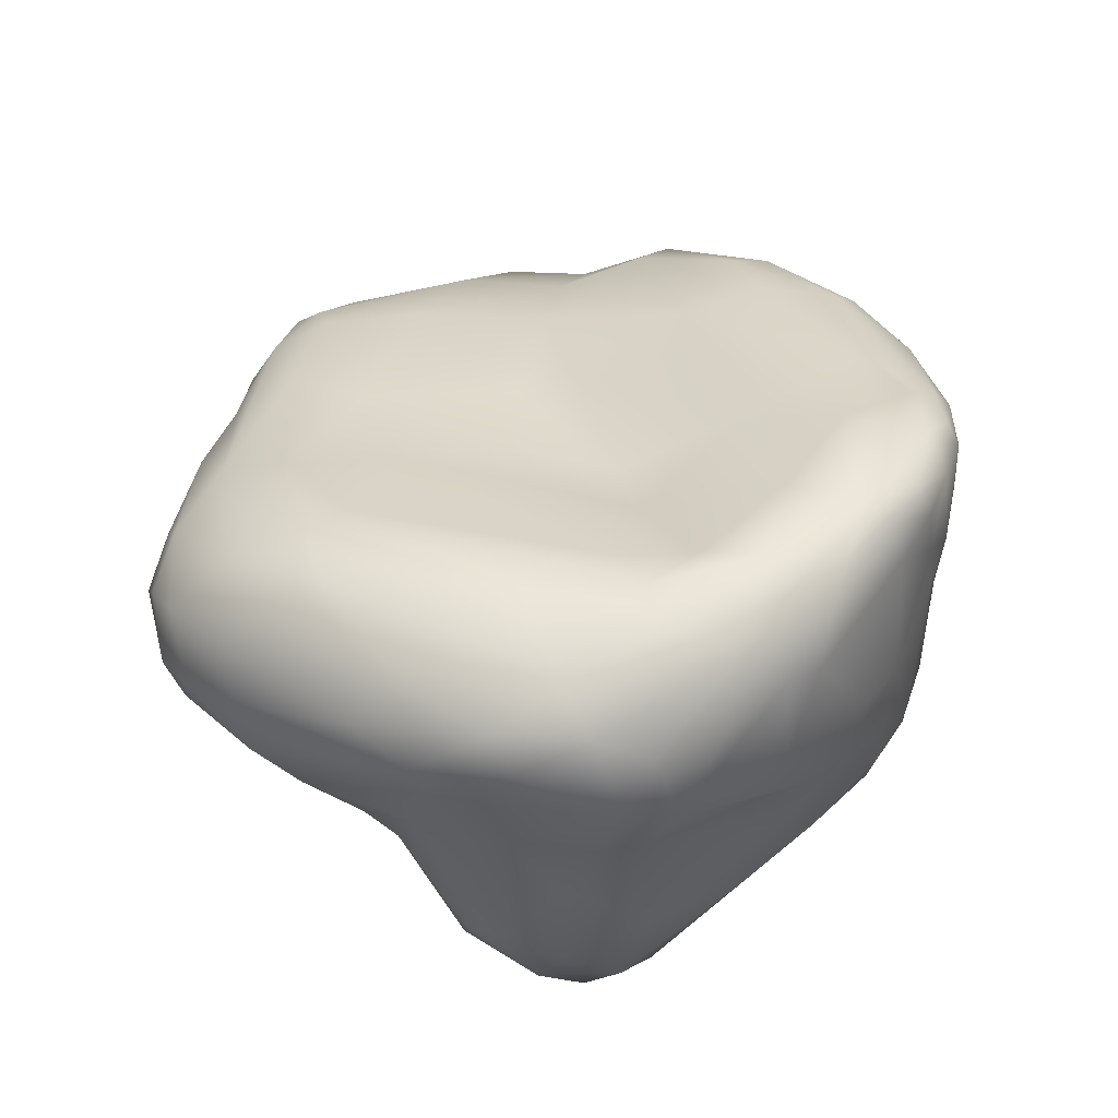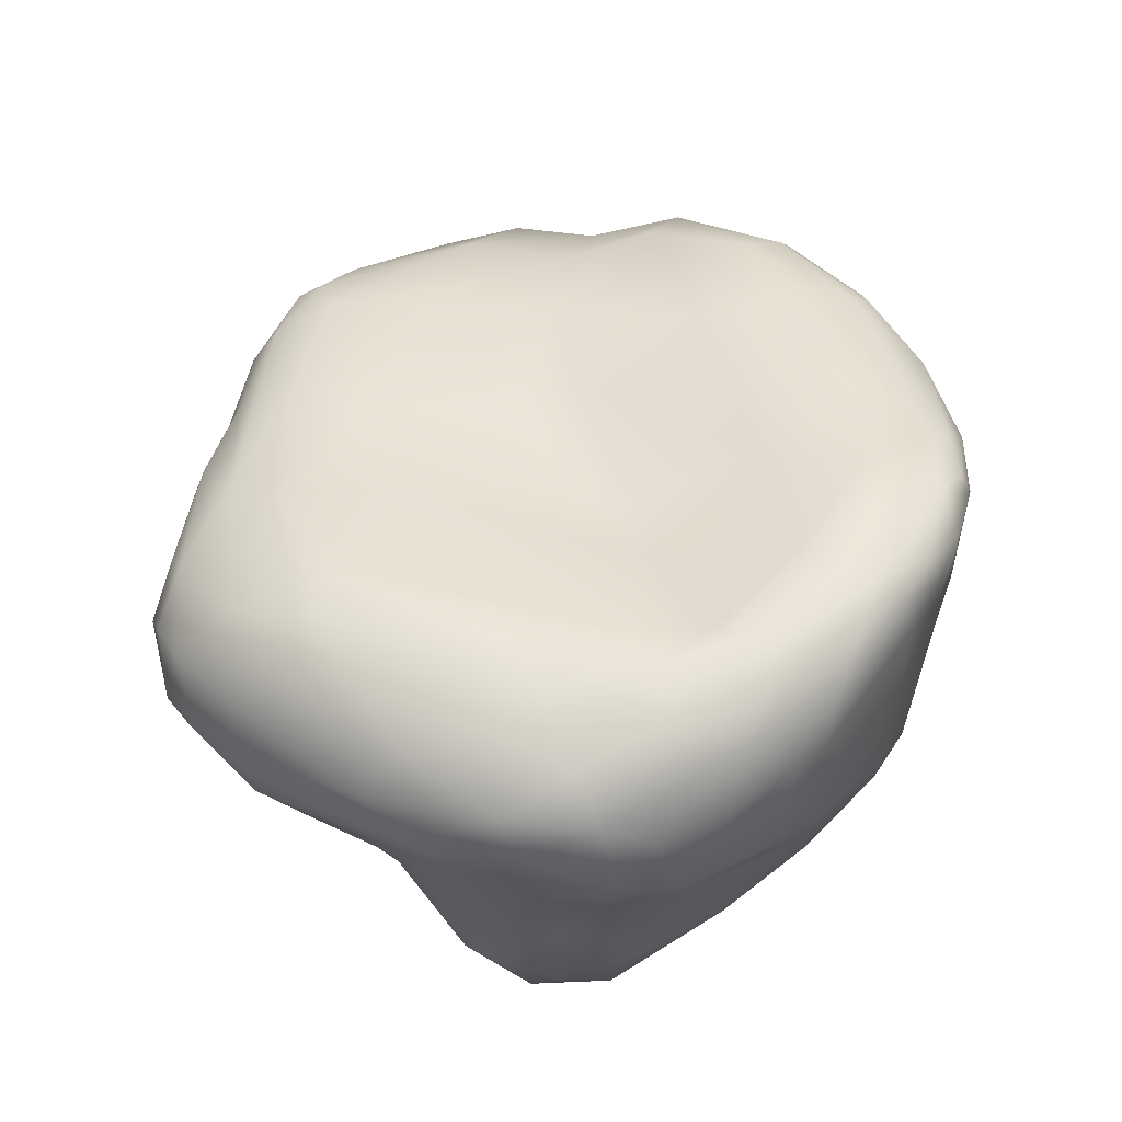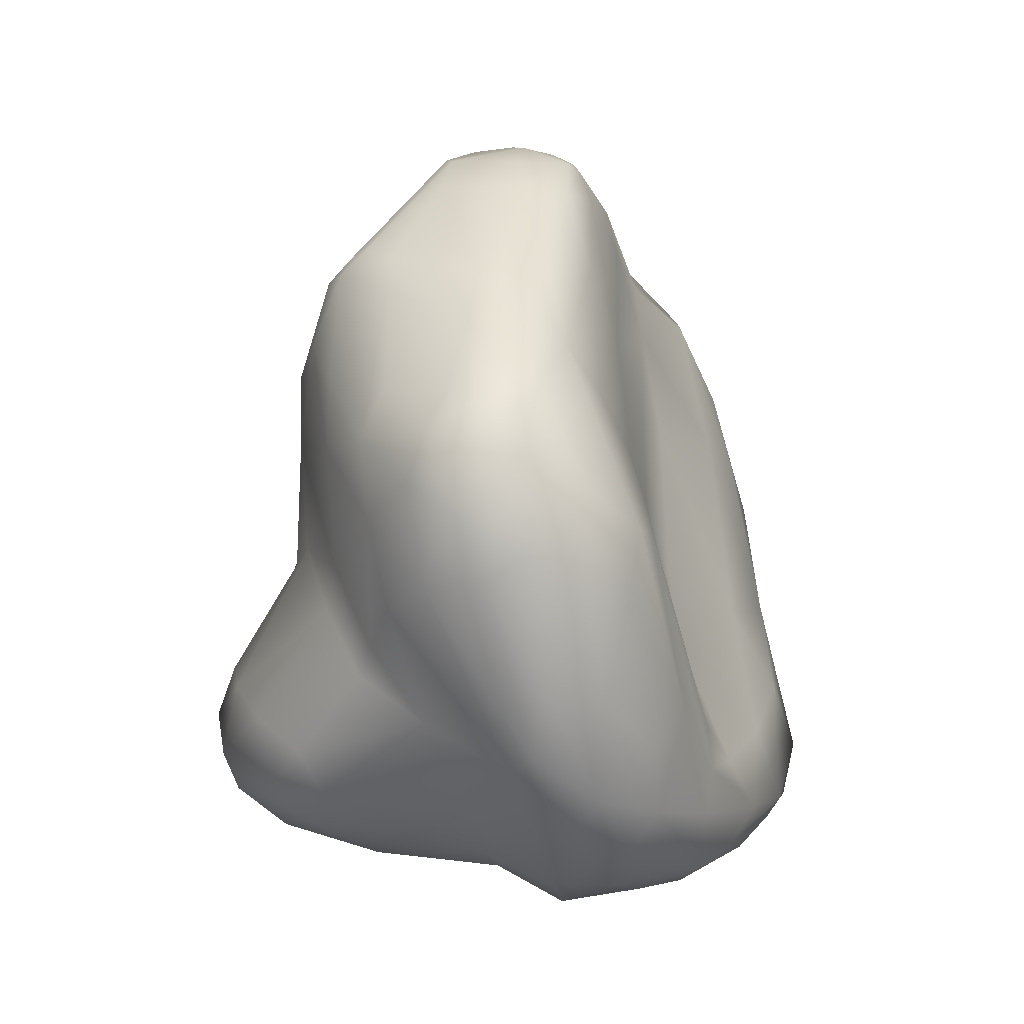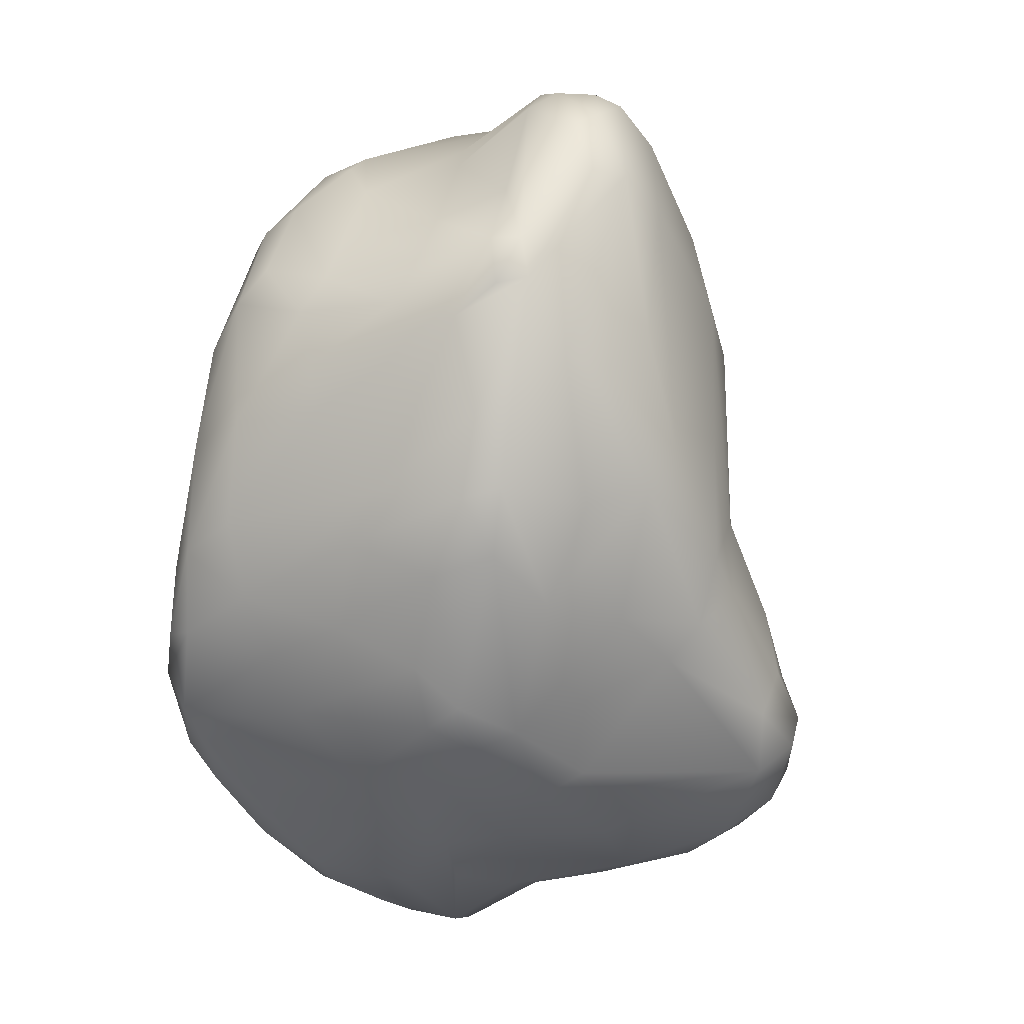
<metadata>
{"format":"obj","ext":"obj","renderer":"f3d","projection":"perspective","resolution":1024,"background":"white","views":[{"elev":-56.7,"azim":-16.7,"up":"+Y"},{"elev":-46.3,"azim":-18.8,"up":"+Y"},{"elev":-40.0,"azim":-89.1,"up":"+Y"},{"elev":8.4,"azim":98.0,"up":"+Y"}]}
</metadata>
<code>
g Plateau 6 Option 4
v 0.9461 -0.1291 0.5776
v 0.9583 -0.1144 0.576
v 0.9546 -0.1273 0.5678
v 0.9634 -0.1158 0.5492
v 0.9751 -0.09115 0.5404
v 0.968 -0.08586 0.5715
v 0.947 -0.1428 0.5588
v 0.9398 -0.1433 0.5702
v 0.9245 -0.1661 0.5575
v 0.977 -0.0717 0.5496
v 0.9688 -0.05847 0.5708
v 0.9767 -0.04702 0.5545
v 0.9693 -0.1117 0.5344
v 0.9621 -0.1356 0.5147
v 0.9812 -0.08034 0.5172
v 0.9261 -0.1766 0.5361
v 0.9515 -0.1527 0.5124
v 0.9159 -0.1851 0.5348
v 0.8979 -0.1904 0.5418
v 0.9257 -0.1823 0.5062
v 0.8955 -0.2054 0.4928
v 0.9009 -0.1975 0.5195
v 0.8818 -0.2072 0.5116
v 0.8786 -0.2099 0.4903
v 0.8623 -0.2087 0.5144
v 0.9534 -0.1531 0.4977
v 0.9459 -0.1614 0.4872
v 0.9675 -0.1322 0.4914
v 0.844 -0.2094 0.4962
v 0.8342 -0.2057 0.5052
v 0.8151 -0.2012 0.4832
v 0.7966 -0.1925 0.4882
v 0.9788 -0.1135 0.4879
v 0.8233 -0.2005 0.4759
v 0.7647 -0.1701 0.4689
v 0.7581 -0.1646 0.4836
v 0.739 -0.1444 0.4792
v 0.7728 -0.1646 0.4494
v 0.7495 -0.1552 0.4605
v 0.7412 -0.1414 0.4565
v 0.733 -0.1306 0.4738
v 0.7318 -0.1217 0.4679
v 0.7507 -0.1403 0.4452
v 0.7406 -0.128 0.4501
v 0.7618 -0.1115 0.4287
v 0.7353 -0.1154 0.458
v 0.7533 -0.0975 0.4365
v 0.7378 -0.08317 0.4631
v 0.7731 -0.1359 0.431
v 0.749 -0.05684 0.4364
v 0.7591 -0.03966 0.419
v 0.7484 -0.04182 0.4375
v 0.7389 -0.05967 0.4674
v 0.7917 -0.1592 0.4372
v 0.7545 -0.03161 0.4278
v 0.7542 -0.0001166 0.4536
v 0.7602 0.01992 0.4565
v 0.7644 0.02518 0.4542
v 0.7606 -0.02991 0.4218
v 0.7739 -0.02805 0.4133
v 0.7699 -0.0772 0.4164
v 0.7812 -0.09964 0.4156
v 0.7796 -0.05295 0.4087
v 0.8133 -0.1584 0.4307
v 0.8267 -0.1793 0.4479
v 0.8519 -0.1948 0.461
v 0.8178 -0.06483 0.4019
v 0.8135 -0.1242 0.4172
v 0.8003 -0.04873 0.4024
v 0.8257 -0.1605 0.426
v 0.8648 -0.1805 0.4117
v 0.8554 -0.1706 0.4039
v 0.8795 -0.1952 0.4652
v 0.874 -0.1901 0.4418
v 0.8955 -0.191 0.4708
v 0.8893 -0.1871 0.4393
v 0.8861 -0.1793 0.4076
v 0.8825 -0.1692 0.3897
v 0.8575 -0.1546 0.3889
v 0.8254 -0.1327 0.4139
v 0.9071 -0.178 0.4282
v 0.9237 -0.1799 0.4878
v 0.9392 -0.1605 0.468
v 0.8398 -0.09453 0.4042
v 0.8657 -0.1355 0.3793
v 0.9089 -0.1648 0.3946
v 0.9337 -0.1591 0.4343
v 0.9244 -0.1381 0.3812
v 0.9561 -0.141 0.4529
v 0.8567 -0.0879 0.3985
v 0.8925 -0.1455 0.3725
v 0.9018 -0.154 0.3776
v 0.9094 -0.1322 0.3703
v 0.8965 -0.1252 0.3687
v 0.9743 -0.1216 0.473
v 0.9754 -0.1149 0.4589
v 0.9824 -0.1058 0.4771
v 0.9536 -0.1333 0.4392
v 0.9277 -0.1173 0.3802
v 0.9532 -0.09375 0.4107
v 0.8853 -0.1128 0.3748
v 0.9165 -0.1047 0.3756
v 0.9054 -0.08606 0.3806
v 0.9337 -0.07433 0.3904
v 0.9479 -0.08222 0.4008
v 0.97 -0.0767 0.4253
v 0.9704 -0.03352 0.4164
v 0.944 -0.06098 0.3958
v 0.9148 -0.05272 0.3929
v 0.8921 -0.05911 0.3937
v 0.9833 -0.07093 0.4476
v 0.8635 -0.04876 0.3971
v 0.8741 0.001501 0.3978
v 0.9011 0.01906 0.4009
v 0.8476 -0.01315 0.4042
v 0.9925 -0.05347 0.464
v 0.9579 -0.02248 0.4088
v 0.8077 -0.02436 0.4055
v 0.8903 0.04358 0.4085
v 0.8569 0.03322 0.4151
v 0.8328 0.009422 0.4184
v 0.7955 -0.01125 0.4134
v 0.9332 0.0547 0.4172
v 0.7777 -1.154e-05 0.4317
v 0.8026 0.02218 0.4404
v 0.7808 0.03574 0.4528
v 0.7729 0.03906 0.4638
v 0.8228 0.071 0.4677
v 0.7928 0.05581 0.4696
v 0.8093 0.06912 0.4816
v 0.8306 0.07776 0.4767
v 0.8444 0.08139 0.4688
v 0.838 0.04951 0.4407
v 0.8191 0.06024 0.4601
v 0.8464 0.07448 0.4527
v 0.8714 0.08471 0.4569
v 0.8634 0.07646 0.446
v 0.8828 0.08227 0.436
v 0.8944 0.09151 0.445
v 0.9075 0.07568 0.4217
v 0.9471 0.06591 0.427
v 0.9538 0.01426 0.4184
v 0.9151 0.089 0.4317
v 0.9155 0.09296 0.4405
v 0.9726 0.00498 0.43
v 0.9349 0.0862 0.437
v 0.9187 0.09348 0.4531
v 0.9448 0.08263 0.4453
v 0.9537 0.06816 0.4371
v 0.9802 0.03466 0.4545
v 0.9743 0.04692 0.4577
v 0.9813 0.009681 0.4422
v 0.9816 -0.03771 0.4353
v 0.994 -0.0312 0.4615
v 0.982 0.03258 0.4647
v 0.983 0.02208 0.4778
v 0.9748 0.04672 0.4675
v 0.9732 0.02561 0.4995
v 0.9893 -0.007994 0.4702
v 0.9955 -0.03465 0.4736
v 0.9863 -0.03412 0.5024
v 0.9917 -0.06059 0.4834
v 0.9847 -0.05219 0.5122
v 0.9848 -0.09218 0.4911
v 0.9787 -0.009481 0.524
v 0.9709 -0.0141 0.5526
v 0.9739 0.004922 0.5277
v 0.9647 0.02169 0.5321
v 0.9589 0.03283 0.5248
v 0.9653 0.03958 0.4927
v 0.9497 0.04659 0.5094
v 0.9496 0.05136 0.4893
v 0.9121 0.06919 0.4877
v 0.9233 0.06006 0.5182
v 0.8952 0.07406 0.4893
v 0.8968 0.07141 0.5235
v 0.9059 0.06792 0.5271
v 0.7389 -0.05967 0.4674
v 0.7484 -0.04182 0.4375
v 0.7542 -0.0001166 0.4536
v 0.7461 -0.02899 0.4736
v 0.7387 -0.06508 0.4833
v 0.7335 -0.1039 0.4783
v 0.7378 -0.08317 0.4631
v 0.7318 -0.1217 0.4679
v 0.7353 -0.1154 0.458
v 0.733 -0.1306 0.4738
v 0.7353 -0.1139 0.4863
v 0.7455 -0.08614 0.4958
v 0.739 -0.1444 0.4792
v 0.7466 -0.03695 0.4882
v 0.7498 -0.004759 0.4839
v 0.7526 -0.1436 0.5026
v 0.7558 0.01476 0.4788
v 0.7602 0.01992 0.4565
v 0.7543 -0.004404 0.4976
v 0.7659 0.03314 0.4816
v 0.7644 0.02518 0.4542
v 0.7729 0.03906 0.4638
v 0.7607 0.01837 0.4979
v 0.7728 0.04133 0.4777
v 0.7928 0.05581 0.4696
v 0.7825 0.04795 0.4927
v 0.7932 0.05862 0.4838
v 0.8093 0.06912 0.4816
v 0.8171 0.07099 0.4963
v 0.8306 0.07776 0.4767
v 0.8323 0.07712 0.4971
v 0.8444 0.08139 0.4688
v 0.8114 0.064 0.5029
v 0.7786 0.03777 0.5004
v 0.8344 0.07086 0.5127
v 0.7674 0.02035 0.5027
v 0.816 0.05198 0.5136
v 0.7694 0.007184 0.5063
v 0.7612 -0.03625 0.5049
v 0.7848 -0.04957 0.5142
v 0.764 -0.09241 0.5072
v 0.7998 0.01252 0.5161
v 0.7717 -0.1436 0.5187
v 0.8495 0.04434 0.5251
v 0.8595 0.06434 0.5227
v 0.8847 0.05956 0.5436
v 0.8434 0.01284 0.5263
v 0.8694 0.07275 0.5181
v 0.8731 0.045 0.5437
v 0.8452 0.07583 0.5101
v 0.8515 0.0798 0.4994
v 0.8648 0.08335 0.4698
v 0.8714 0.08471 0.4569
v 0.9039 0.09336 0.4603
v 0.8944 0.09151 0.445
v 0.9155 0.09296 0.4405
v 0.9187 0.09348 0.4531
v 0.8743 0.08015 0.4821
v 0.8968 0.07141 0.5235
v 0.8952 0.07406 0.4893
v 0.9121 0.06919 0.4877
v 0.9256 0.08801 0.462
v 0.9448 0.08263 0.4453
v 0.9743 0.04692 0.4577
v 0.8959 0.06516 0.5384
v 0.9059 0.06792 0.5271
v 0.9554 0.06131 0.4653
v 0.9496 0.05136 0.4893
v 0.9748 0.04672 0.4675
v 0.9653 0.03958 0.4927
v 0.9732 0.02561 0.4995
v 0.921 0.05392 0.5435
v 0.9233 0.06006 0.5182
v 0.9497 0.04659 0.5094
v 0.9589 0.03283 0.5248
v 0.9208 0.04576 0.5542
v 0.944 0.03429 0.5484
v 0.9647 0.02169 0.5321
v 0.9464 0.0231 0.5578
v 0.9709 -0.0141 0.5526
v 0.9167 0.03946 0.5586
v 0.9029 0.03359 0.5578
v 0.9598 -0.02302 0.5695
v 0.9432 0.006641 0.5675
v 0.9347 0.001008 0.5702
v 0.9107 0.005716 0.5635
v 0.9688 -0.05847 0.5708
v 0.9767 -0.04702 0.5545
v 0.8855 -0.007065 0.553
v 0.9364 -0.04749 0.5737
v 0.9602 -0.06519 0.5772
v 0.9608 -0.08823 0.5796
v 0.968 -0.08586 0.5715
v 0.9506 -0.0743 0.58
v 0.9506 -0.1037 0.5837
v 0.9583 -0.1144 0.576
v 0.9461 -0.1291 0.5776
v 0.9292 -0.142 0.5743
v 0.9263 -0.09453 0.5752
v 0.9017 -0.07809 0.5591
v 0.9398 -0.1433 0.5702
v 0.9546 -0.1273 0.5678
v 0.9245 -0.1661 0.5575
v 0.8507 -0.03182 0.5321
v 0.8343 -0.04 0.5246
v 0.8669 -0.08768 0.5334
v 0.9076 -0.1279 0.5652
v 0.8995 -0.1797 0.5528
v 0.8979 -0.1904 0.5418
v 0.8352 -0.07815 0.5244
v 0.8719 -0.1135 0.5364
v 0.7977 -0.08894 0.5178
v 0.901 -0.1642 0.5616
v 0.8749 -0.1836 0.5422
v 0.8844 -0.1561 0.5523
v 0.7828 -0.1347 0.5225
v 0.8633 -0.155 0.5434
v 0.8694 -0.1691 0.5448
v 0.8346 -0.1697 0.5341
v 0.8505 -0.1989 0.5245
v 0.8623 -0.2087 0.5144
v 0.8342 -0.2057 0.5052
v 0.7788 -0.1617 0.5154
v 0.8044 -0.1895 0.5071
v 0.7966 -0.1925 0.4882
v 0.8292 -0.188 0.5234
v 0.7651 -0.1639 0.5021
v 0.7581 -0.1646 0.4836
g Plateau 6 Option 4_0
f 3 2 1
f 3 4 2
f 4 5 2
f 2 5 6
f 7 4 3
f 7 3 8
f 9 7 8
f 5 10 6
f 11 6 10
f 12 11 10
f 4 13 5
f 4 7 14
f 13 4 14
f 5 15 10
f 5 13 15
f 9 16 7
f 7 17 14
f 7 16 17
f 18 16 9
f 19 18 9
f 16 20 17
f 18 20 16
f 20 18 21
f 19 22 18
f 18 22 21
f 23 22 19
f 21 22 23
f 24 21 23
f 23 19 25
f 24 23 25
f 20 26 17
f 17 26 14
f 20 27 26
f 21 27 20
f 26 28 14
f 27 28 26
f 29 24 25
f 29 25 30
f 31 29 30
f 31 30 32
f 14 28 33
f 14 33 13
f 24 29 34
f 29 31 34
f 35 31 32
f 35 32 36
f 36 37 35
f 31 35 38
f 34 31 38
f 37 39 35
f 38 35 39
f 40 39 37
f 41 40 37
f 42 40 41
f 40 43 39
f 43 38 39
f 42 44 40
f 40 44 43
f 43 44 45
f 42 46 44
f 46 47 44
f 44 47 45
f 46 48 47
f 49 38 43
f 45 49 43
f 50 47 48
f 47 50 45
f 50 51 45
f 52 50 48
f 51 50 52
f 53 52 48
f 49 54 38
f 38 54 34
f 55 51 52
f 52 56 55
f 56 57 55
f 57 58 55
f 55 59 51
f 55 58 59
f 59 60 51
f 59 58 60
f 45 51 61
f 62 49 45
f 45 61 62
f 61 51 63
f 63 51 60
f 61 63 62
f 64 54 49
f 62 64 49
f 65 54 64
f 54 65 34
f 66 34 65
f 24 34 66
f 67 62 63
f 68 64 62
f 62 67 68
f 63 60 69
f 69 67 63
f 65 64 70
f 68 70 64
f 66 65 71
f 72 65 70
f 71 65 72
f 73 24 66
f 74 66 71
f 74 73 66
f 73 75 24
f 75 21 24
f 76 73 74
f 76 75 73
f 77 74 71
f 77 76 74
f 71 72 78
f 77 71 78
f 72 70 79
f 78 72 79
f 70 68 80
f 79 70 80
f 76 77 81
f 81 75 76
f 21 75 82
f 21 82 27
f 82 75 83
f 82 83 27
f 83 75 81
f 83 28 27
f 80 68 84
f 67 84 68
f 79 80 85
f 85 80 84
f 86 81 77
f 77 78 86
f 83 81 87
f 87 81 86
f 87 86 88
f 83 87 89
f 28 83 89
f 89 87 88
f 90 84 67
f 85 84 90
f 79 91 78
f 91 79 85
f 86 78 92
f 86 92 88
f 91 92 78
f 91 93 92
f 93 88 92
f 91 85 94
f 93 91 94
f 95 28 89
f 95 89 96
f 28 95 33
f 33 95 97
f 97 95 96
f 89 88 98
f 96 89 98
f 88 93 99
f 93 94 99
f 98 88 100
f 100 96 98
f 100 88 99
f 94 85 101
f 101 85 90
f 94 101 102
f 94 102 99
f 101 103 102
f 103 101 90
f 104 99 102
f 104 102 103
f 100 99 105
f 99 104 105
f 106 96 100
f 100 105 106
f 107 106 105
f 105 104 108
f 108 107 105
f 109 104 103
f 104 109 108
f 103 90 110
f 110 109 103
f 111 96 106
f 111 106 107
f 110 90 112
f 90 67 112
f 67 69 112
f 113 109 110
f 113 110 112
f 108 109 114
f 113 114 109
f 69 115 112
f 115 113 112
f 116 96 111
f 116 97 96
f 107 108 117
f 117 108 114
f 69 118 115
f 69 60 118
f 113 119 114
f 115 120 113
f 120 119 113
f 118 121 115
f 121 120 115
f 60 122 118
f 118 122 121
f 123 114 119
f 114 123 117
f 60 124 122
f 58 124 60
f 122 125 121
f 124 125 122
f 58 126 124
f 124 126 125
f 127 126 58
f 126 127 128
f 127 129 128
f 130 128 129
f 130 131 128
f 131 132 128
f 121 125 133
f 121 133 120
f 126 134 125
f 126 128 134
f 125 134 133
f 128 132 135
f 128 135 134
f 134 135 133
f 132 136 135
f 135 137 133
f 135 136 137
f 137 138 133
f 138 137 136
f 133 138 120
f 139 138 136
f 138 140 120
f 120 140 119
f 140 123 119
f 140 141 123
f 142 123 141
f 117 123 142
f 139 143 138
f 138 143 140
f 143 141 140
f 139 144 143
f 145 117 142
f 142 141 145
f 145 107 117
f 144 146 143
f 143 146 141
f 144 147 146
f 147 148 146
f 149 146 148
f 146 149 141
f 150 141 149
f 149 148 151
f 150 149 151
f 145 141 152
f 145 152 107
f 150 152 141
f 152 153 107
f 153 111 107
f 154 153 152
f 154 111 153
f 150 154 152
f 116 111 154
f 155 150 151
f 155 156 150
f 155 151 157
f 156 155 157
f 156 157 158
f 159 154 150
f 156 159 150
f 160 116 154
f 159 160 154
f 161 159 156
f 161 160 159
f 160 162 116
f 162 97 116
f 163 160 161
f 162 160 163
f 162 164 97
f 164 33 97
f 33 164 13
f 13 164 15
f 164 162 15
f 15 162 163
f 10 15 163
f 10 163 161
f 10 161 12
f 12 161 165
f 161 156 165
f 12 165 166
f 165 156 167
f 166 165 167
f 166 167 168
f 167 156 158
f 167 158 168
f 169 168 158
f 170 169 158
f 169 170 171
f 171 170 172
f 174 172 173
f 174 173 175
f 176 174 175
f 177 174 176
f 180 179 178
f 181 180 178
f 181 178 182
f 183 182 178
f 184 183 178
f 183 184 185
f 185 184 186
f 183 185 187
f 183 187 188
f 182 183 188
f 182 188 189
f 188 187 190
f 191 181 182
f 191 182 189
f 192 180 181
f 192 181 191
f 188 190 193
f 189 188 193
f 194 180 192
f 195 180 194
f 192 191 196
f 196 191 189
f 197 195 194
f 197 198 195
f 199 198 197
f 200 194 192
f 200 192 196
f 197 194 200
f 201 199 197
f 202 199 201
f 197 203 201
f 200 203 197
f 204 202 201
f 203 204 201
f 205 202 204
f 205 204 206
f 206 204 203
f 206 207 205
f 206 208 207
f 208 209 207
f 206 203 210
f 206 210 208
f 211 203 200
f 211 210 203
f 210 212 208
f 212 210 211
f 213 211 200
f 200 196 213
f 213 214 211
f 212 211 214
f 213 196 215
f 214 213 215
f 215 196 216
f 215 216 217
f 196 189 216
f 216 189 218
f 216 218 217
f 214 215 219
f 215 217 219
f 189 220 218
f 189 193 220
f 221 214 219
f 212 214 222
f 222 214 221
f 223 222 221
f 221 219 224
f 219 217 224
f 222 225 212
f 225 222 223
f 226 221 224
f 223 221 226
f 212 225 227
f 212 227 208
f 227 228 208
f 227 225 228
f 228 209 208
f 228 229 209
f 230 209 229
f 231 230 229
f 231 232 230
f 232 231 233
f 231 234 233
f 228 235 229
f 235 231 229
f 225 236 228
f 236 235 228
f 236 237 235
f 237 231 235
f 231 237 238
f 239 234 231
f 239 231 238
f 239 240 234
f 240 239 241
f 236 225 242
f 243 236 242
f 242 225 223
f 244 239 238
f 239 244 241
f 238 245 244
f 246 241 244
f 245 246 244
f 247 246 245
f 248 246 247
f 242 249 243
f 249 250 243
f 250 251 245
f 250 252 251
f 249 252 250
f 253 249 242
f 223 253 242
f 254 252 249
f 254 249 253
f 255 252 254
f 256 255 254
f 254 253 256
f 257 255 256
f 253 223 258
f 256 253 258
f 259 258 223
f 226 259 223
f 257 256 260
f 256 258 261
f 260 256 261
f 261 258 262
f 258 259 262
f 260 261 262
f 259 226 263
f 262 259 263
f 264 257 260
f 265 257 264
f 263 226 266
f 266 226 224
f 267 262 263
f 266 267 263
f 268 260 262
f 264 260 268
f 268 262 267
f 269 264 268
f 270 264 269
f 269 268 271
f 271 268 267
f 269 272 270
f 272 269 271
f 272 273 270
f 274 273 272
f 274 272 275
f 272 271 276
f 271 267 276
f 276 275 272
f 266 277 267
f 267 277 276
f 278 274 275
f 278 279 274
f 280 278 275
f 281 277 266
f 266 224 281
f 281 224 282
f 224 217 282
f 282 283 281
f 283 277 281
f 277 284 276
f 284 275 276
f 280 275 285
f 286 280 285
f 217 287 282
f 287 283 282
f 283 288 277
f 287 288 283
f 288 284 277
f 217 289 287
f 289 288 287
f 217 218 289
f 290 275 284
f 275 290 285
f 286 285 291
f 291 285 290
f 288 292 284
f 292 290 284
f 293 289 218
f 220 293 218
f 294 288 289
f 294 292 288
f 293 294 289
f 295 290 292
f 294 295 292
f 295 294 293
f 291 290 295
f 296 295 293
f 220 296 293
f 296 291 295
f 297 286 291
f 291 296 297
f 298 286 297
f 299 298 297
f 300 296 220
f 193 300 220
f 299 297 301
f 302 299 301
f 296 303 297
f 300 303 296
f 301 297 303
f 303 300 301
f 304 300 193
f 300 304 301
f 302 301 304
f 190 304 193
f 305 302 304
f 190 305 304

</code>
